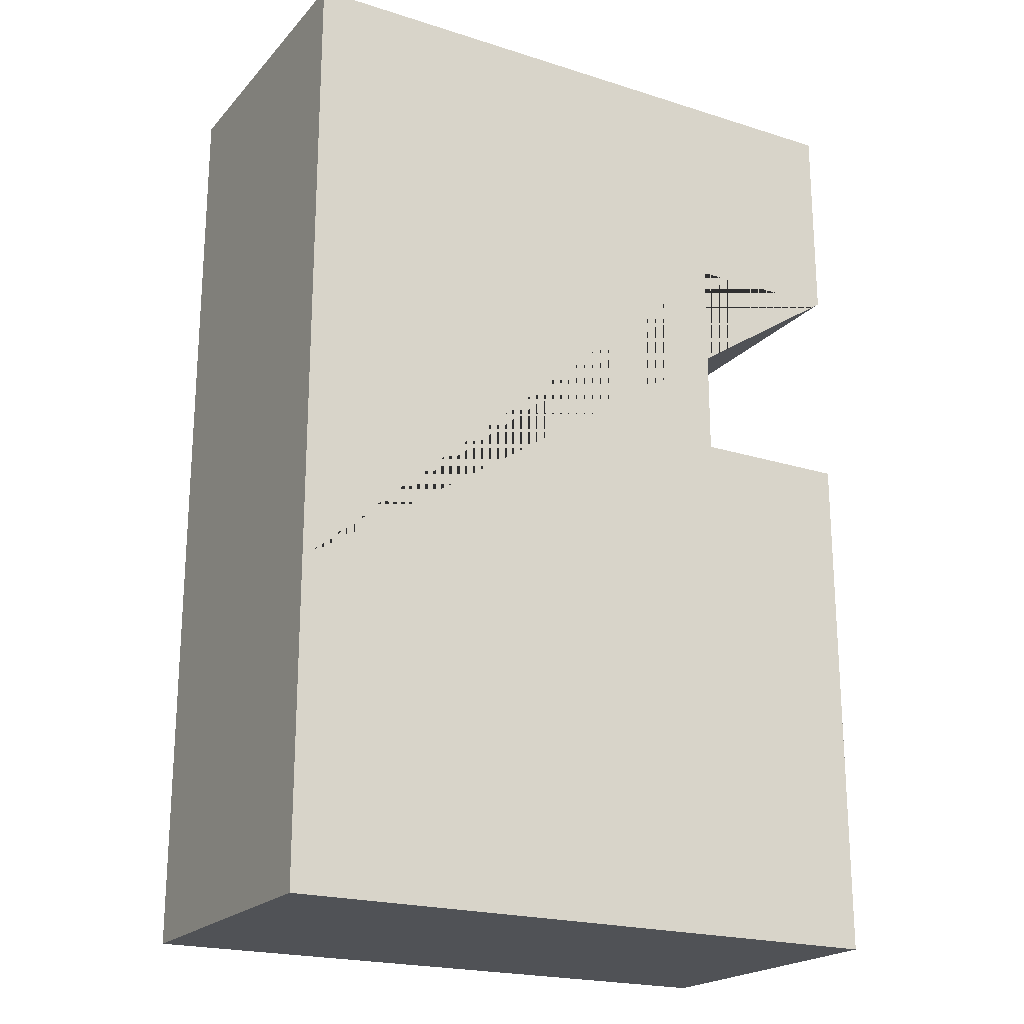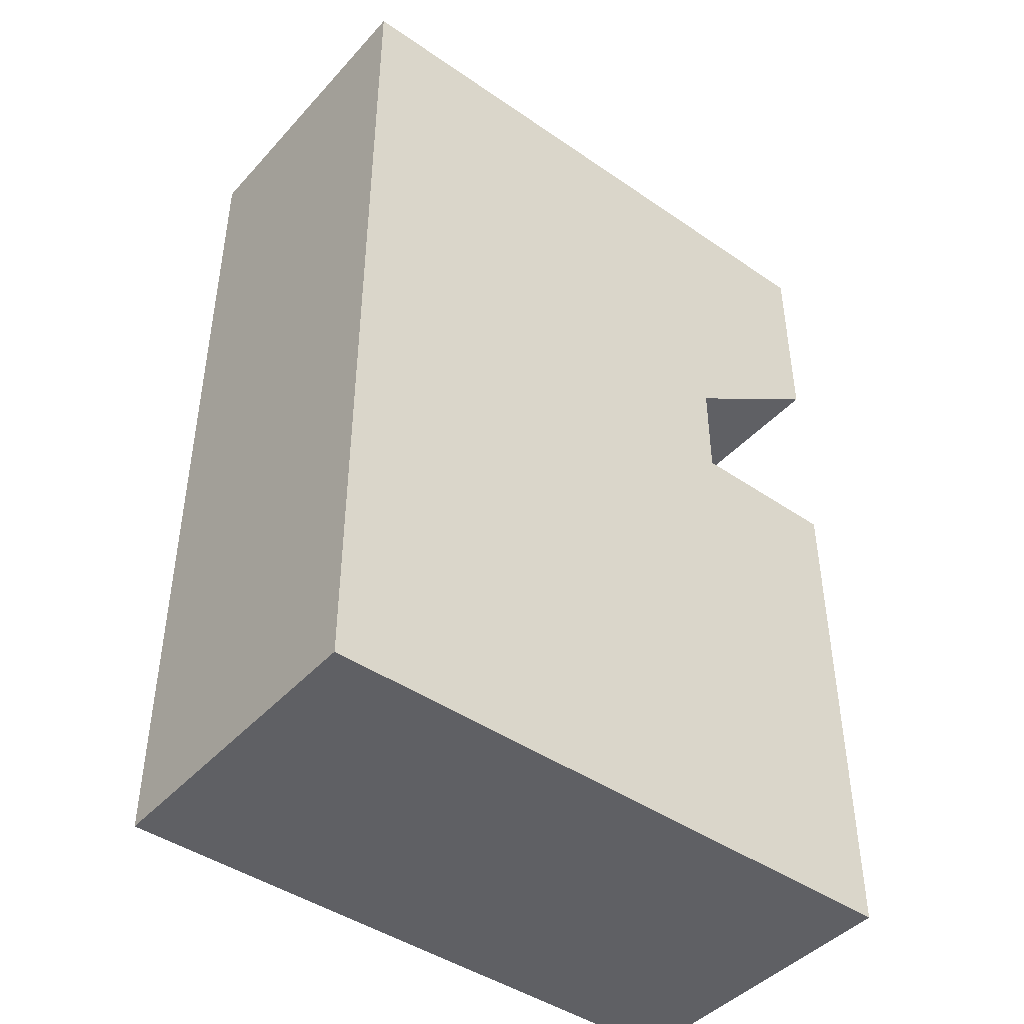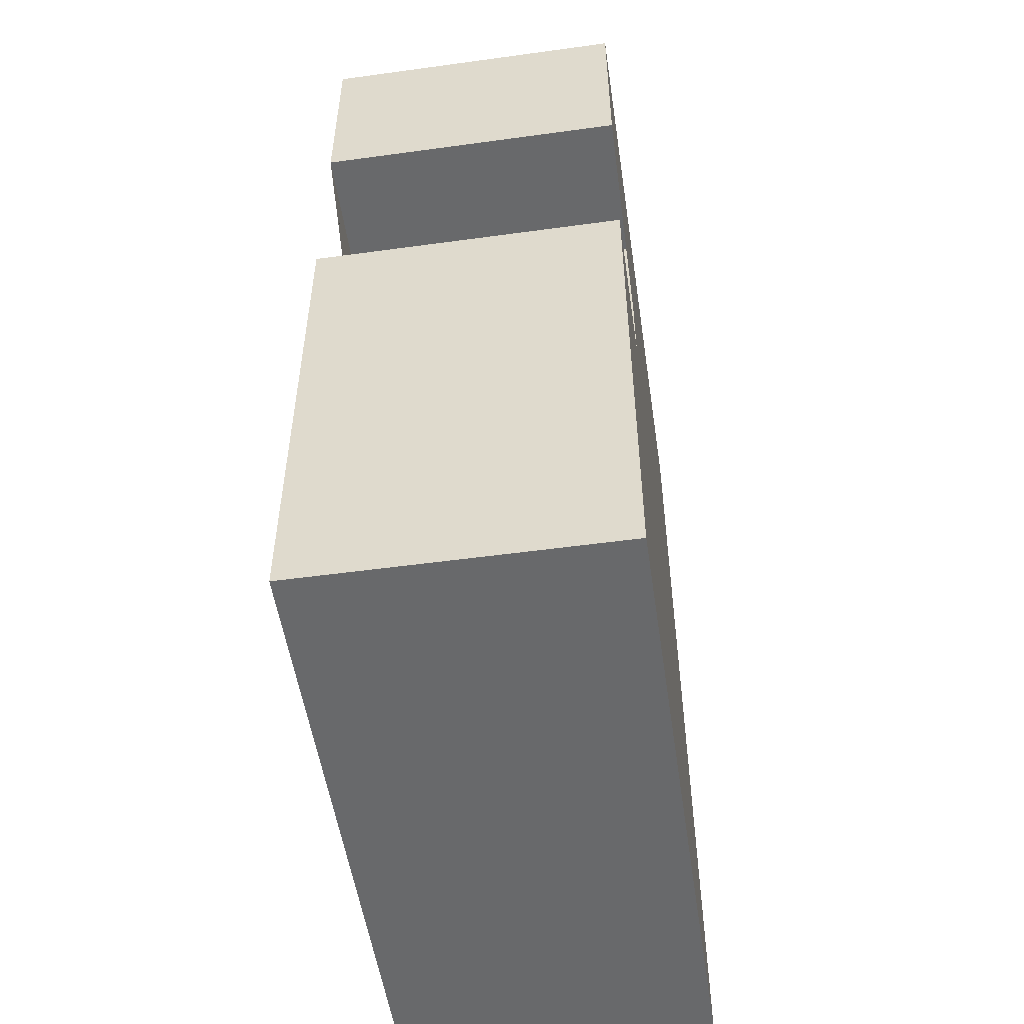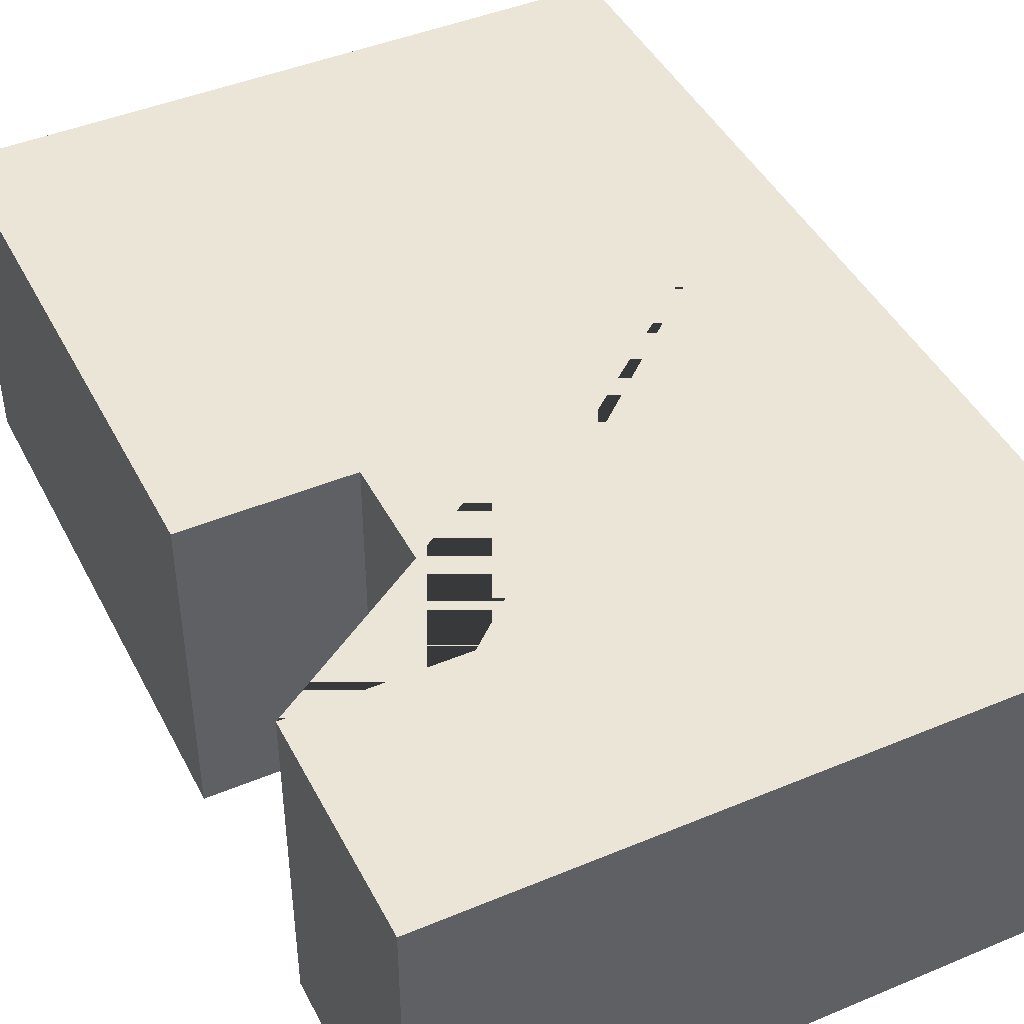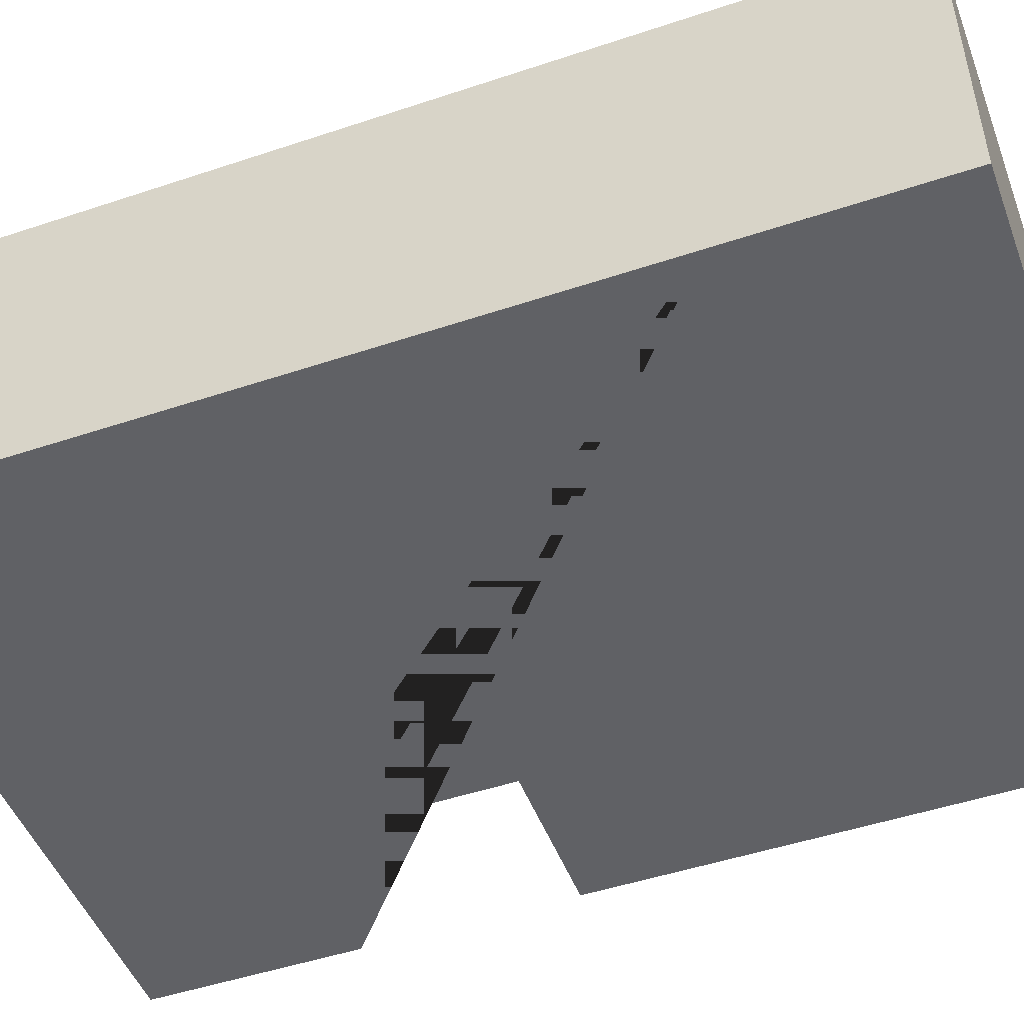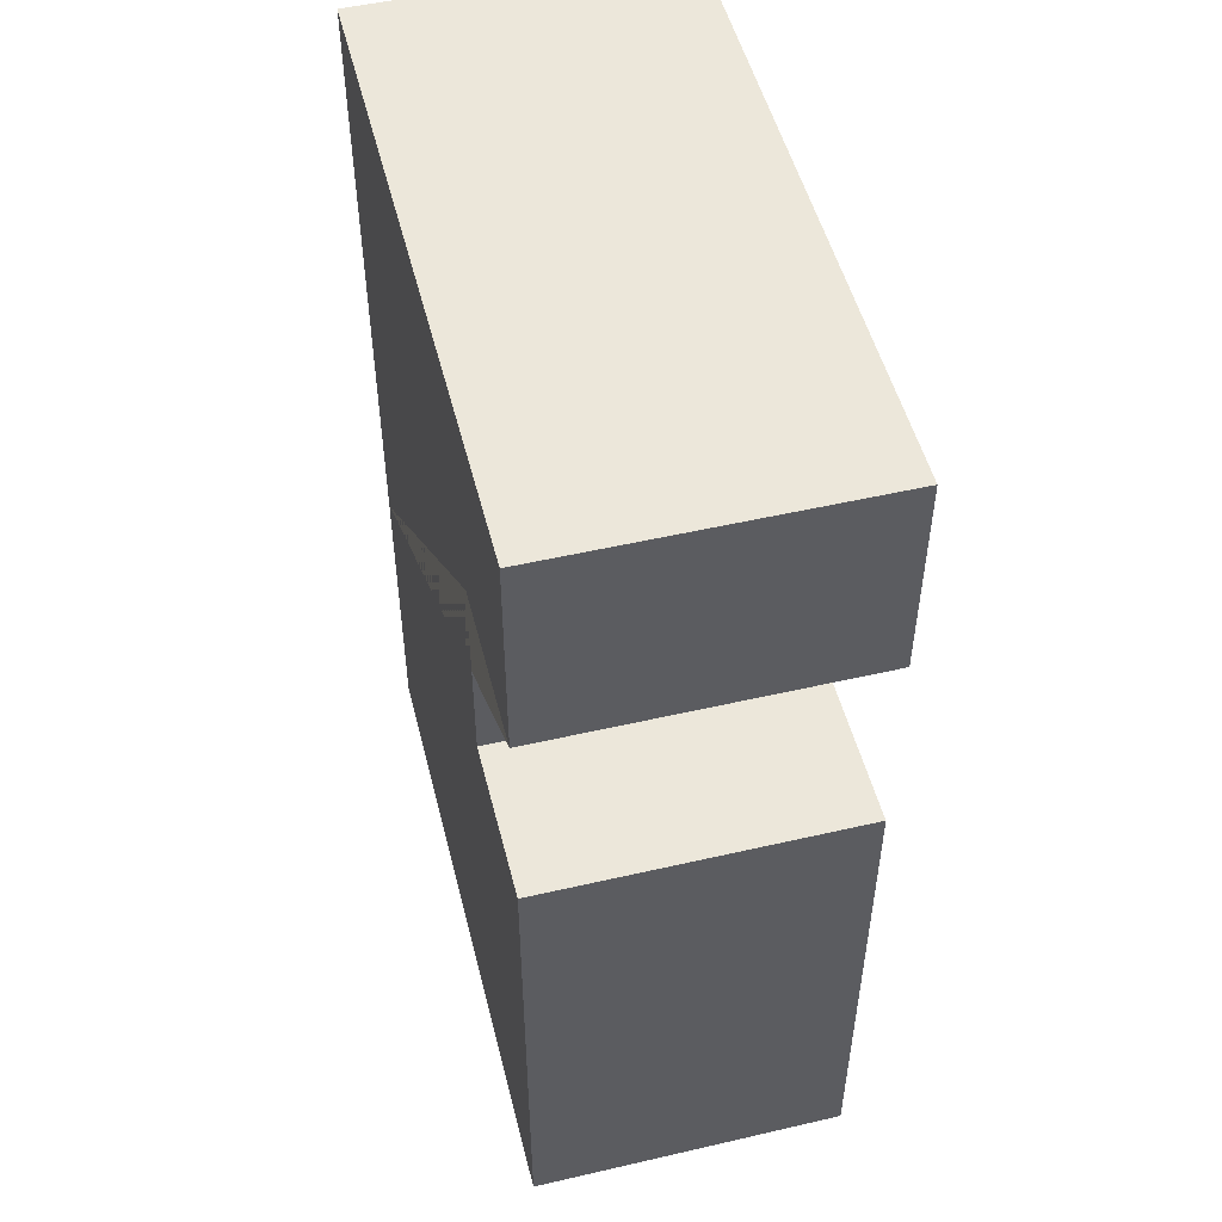
<metadata>
{"format":"obj","ext":"obj","renderer":"f3d","projection":"perspective","resolution":1024,"background":"white","views":[{"elev":-21.0,"azim":150.5,"up":"+Z"},{"elev":-44.2,"azim":141.2,"up":"+Z"},{"elev":-52.6,"azim":-81.6,"up":"+Z"},{"elev":44.4,"azim":-26.0,"up":"+Y"},{"elev":-48.8,"azim":110.4,"up":"+Y"},{"elev":51.1,"azim":-104.1,"up":"+Z"}]}
</metadata>
<code>
o Cube
v 0 0 -1
v 0 0 1
v -1 0 -1
v 0 2 -1
v -1e-06 2 1
v -1 2 -1
v -1e-06 -0 3
v -1e-06 2 3
v -1e-06 -0 5
v -1 -0 5
v -2e-06 2 5
v -1 2 5
v -3 -0 -1
v -3 2 -1
v -3 -0 3
v -3 2 3
v -3 -1e-06 5
v -3 2 5
v 0 0 -0.3333
v 0 0 0.3333
v 0 2 -0.3333
v -0 2 0.3333
v -1e-06 2 2.333
v -1e-06 2 1.667
v -0 -0 2.333
v -0 0 1.667
v -3 2 2.333
v -3 -0 2.333
v -2e-06 2 4.333
v -1e-06 2 3.667
v -1e-06 -0 4.333
v -1e-06 -0 3.667
v -3 2 3.667
v -3 -0 3.667
v -4 -1e-06 5
v -4 2 5
v -4 2 3.667
v -4 2 4.333
v -4 -1e-06 3.667
v -4 -1e-06 4.333
v -4 -0 1
v -4 -0 -1
v -4 2 1
v -4 2 -1
v -4 -0 0.3333
v -4 -0 -0.3333
v -4 2 0.3333
v -4 2 -0.3333
v -4 2 1.667
v -4 2 2.333
v -4 -1e-06 1.667
v -4 -1e-06 2.333
f 12 18 36 35 17 10 9 11
f 40 35 36 38 37 39
f 22 5 24 23 8 30 29 11 9 31 32 7 25 26 2 20 19 1 4 21
f 48 44 42 46 45 41 51 52 50 49 43 47
f 20 2 26 25 7 32 31 9 10 17 35 40 39 34 15 28 52 51 41 45 46 42 13 3 1 19
f 27 28 15 34 33 16
f 33 34 39 37
f 4 1 3 13 42 44 14 6
f 28 27 50 52
f 5 22 21 4 6 14 44 48 47 43 49 50 27 16 33 37 38 36 18 12 11 29 30 8 23 24

</code>
